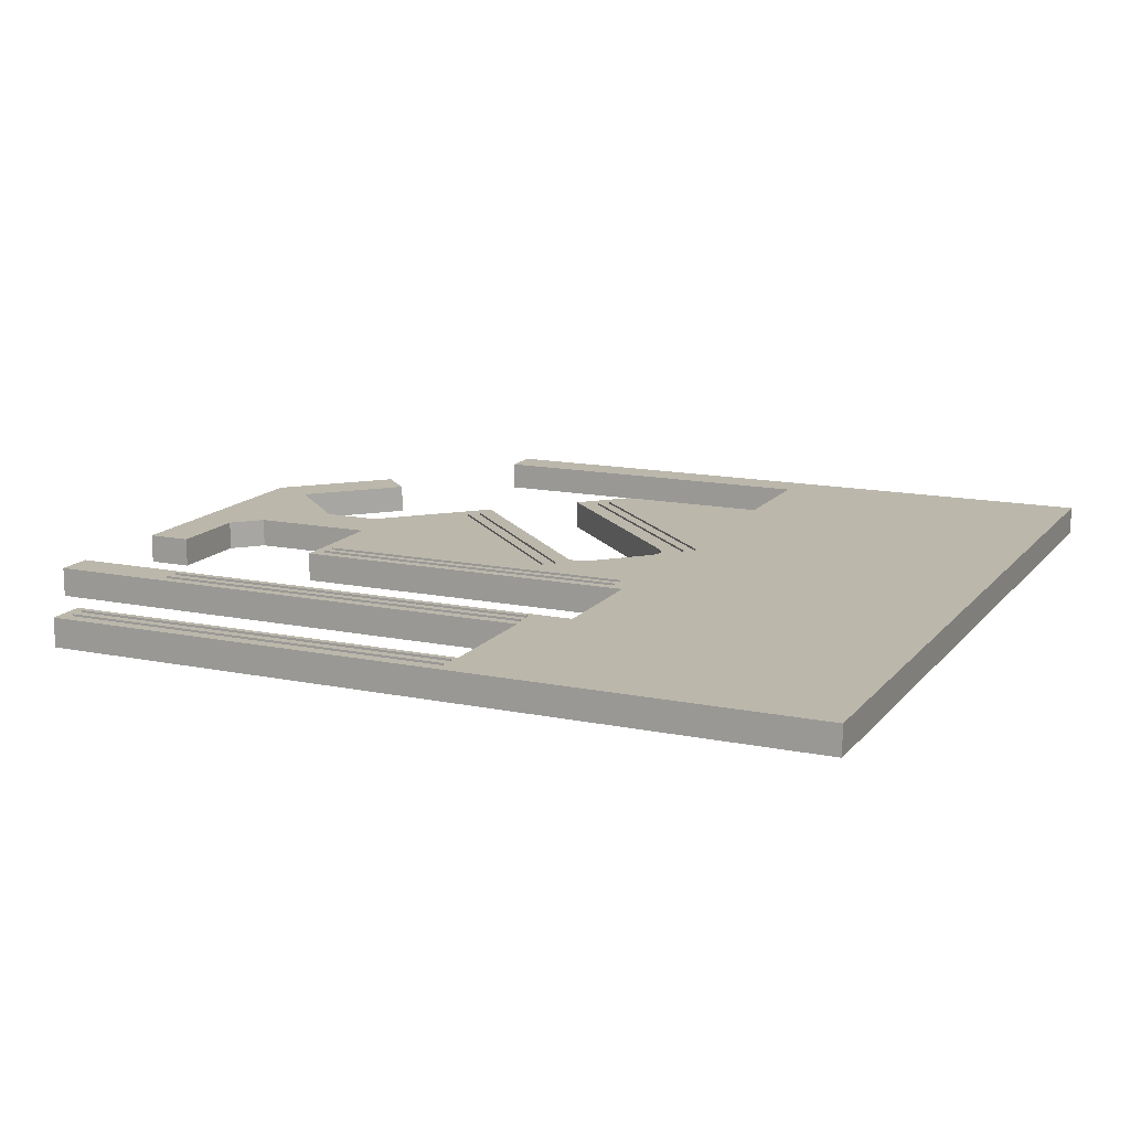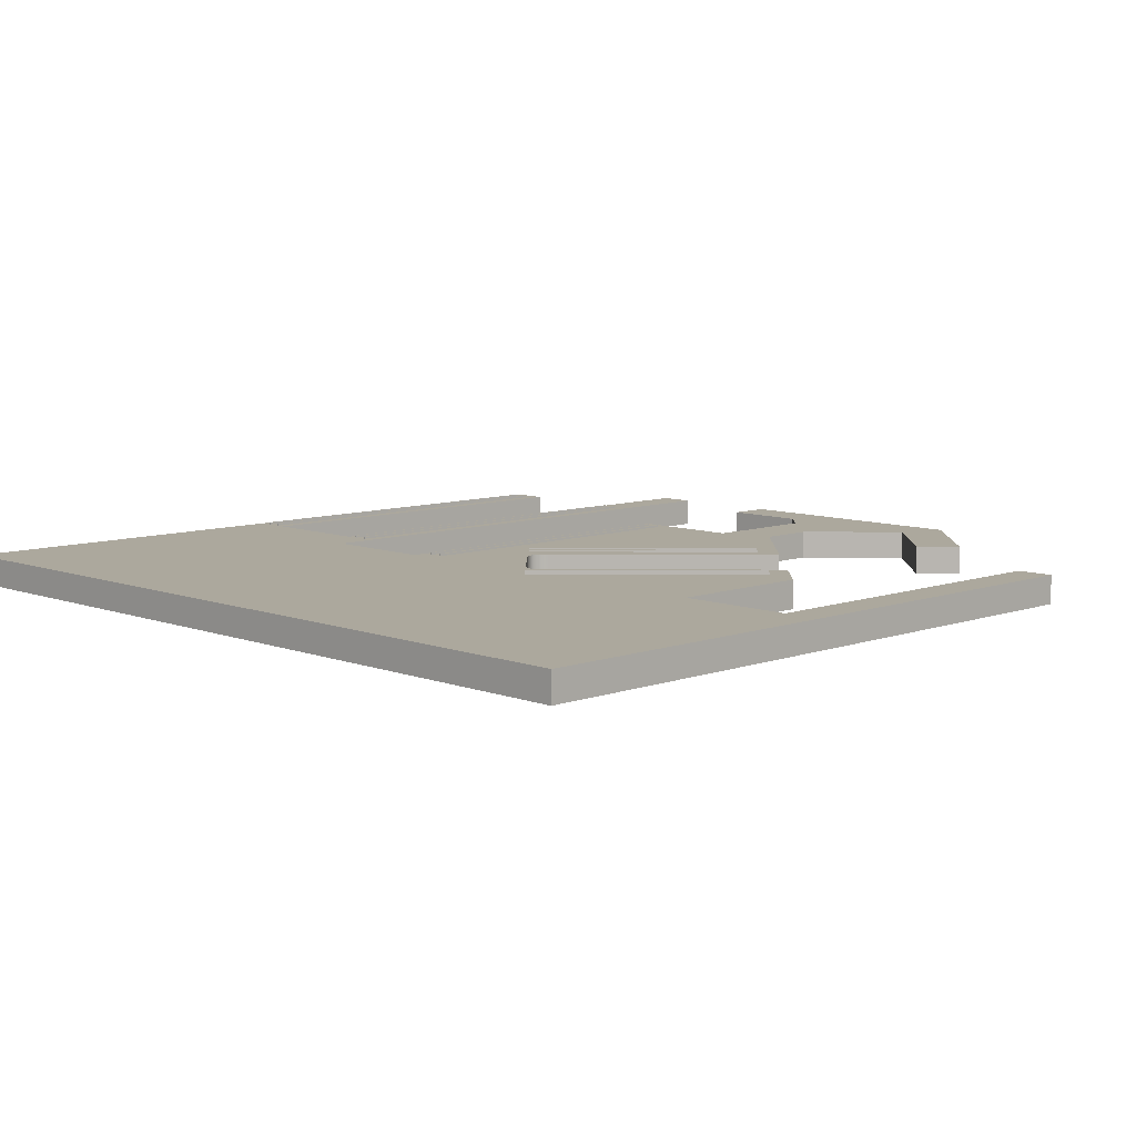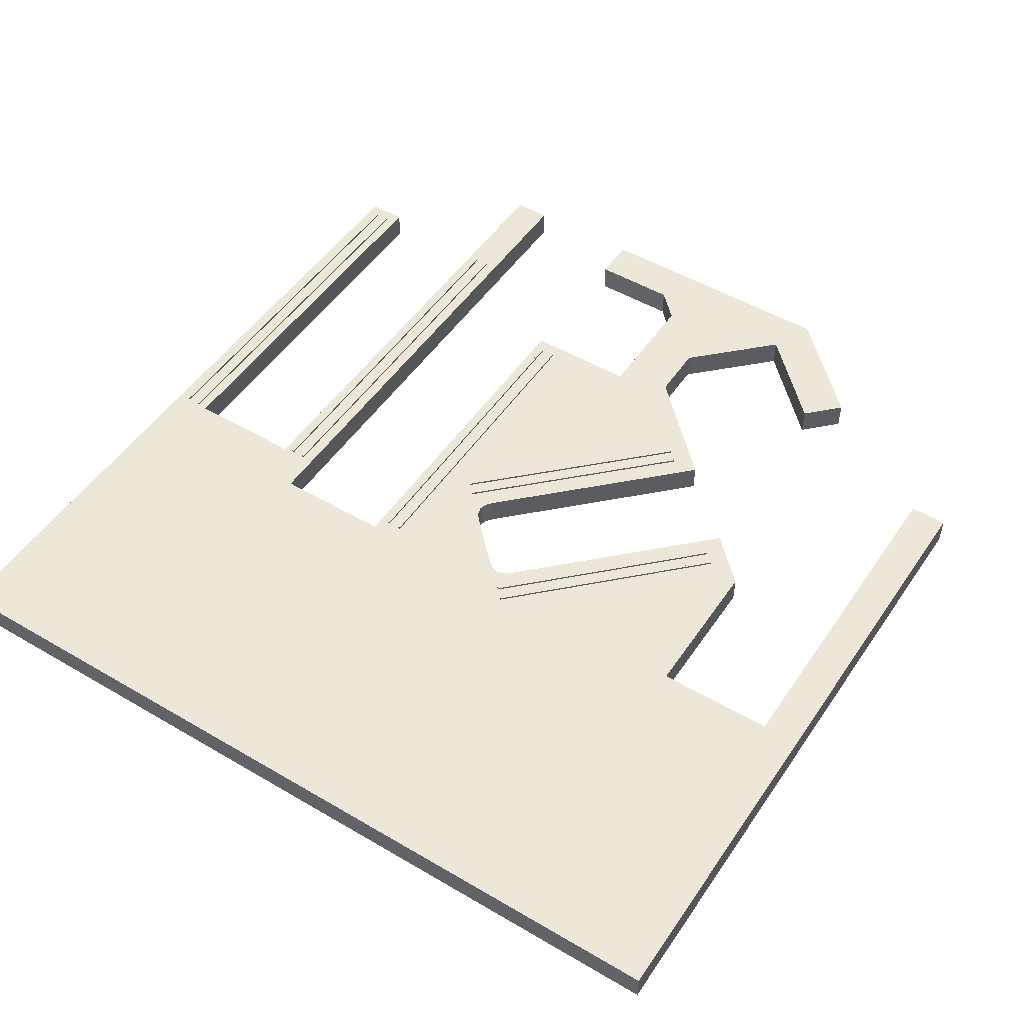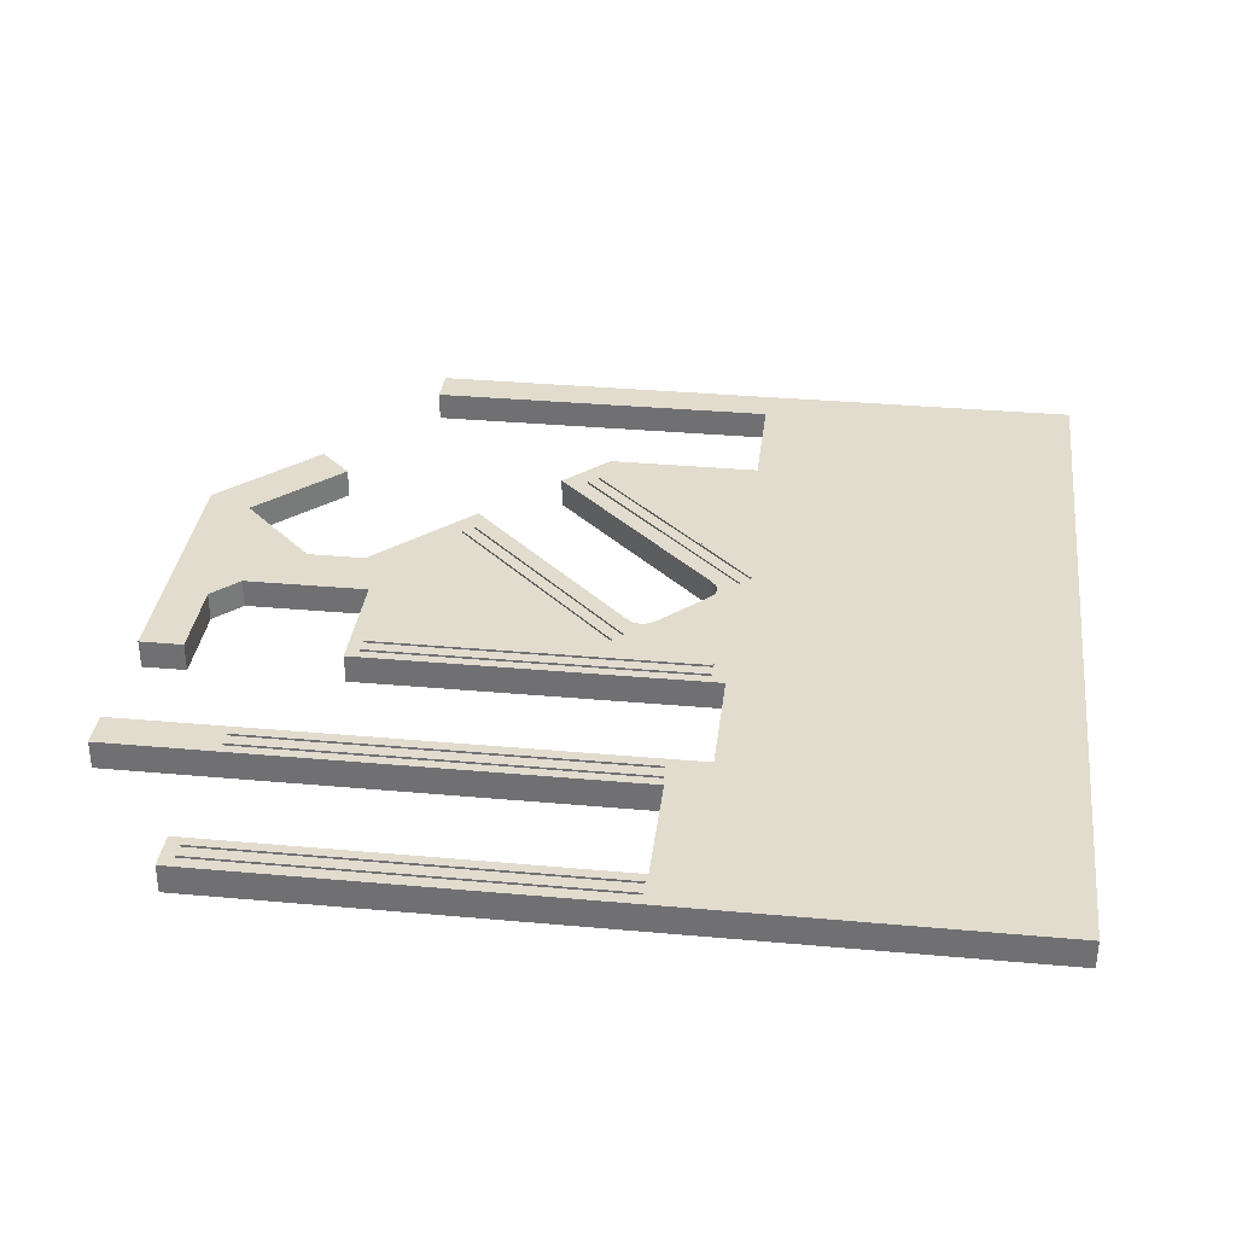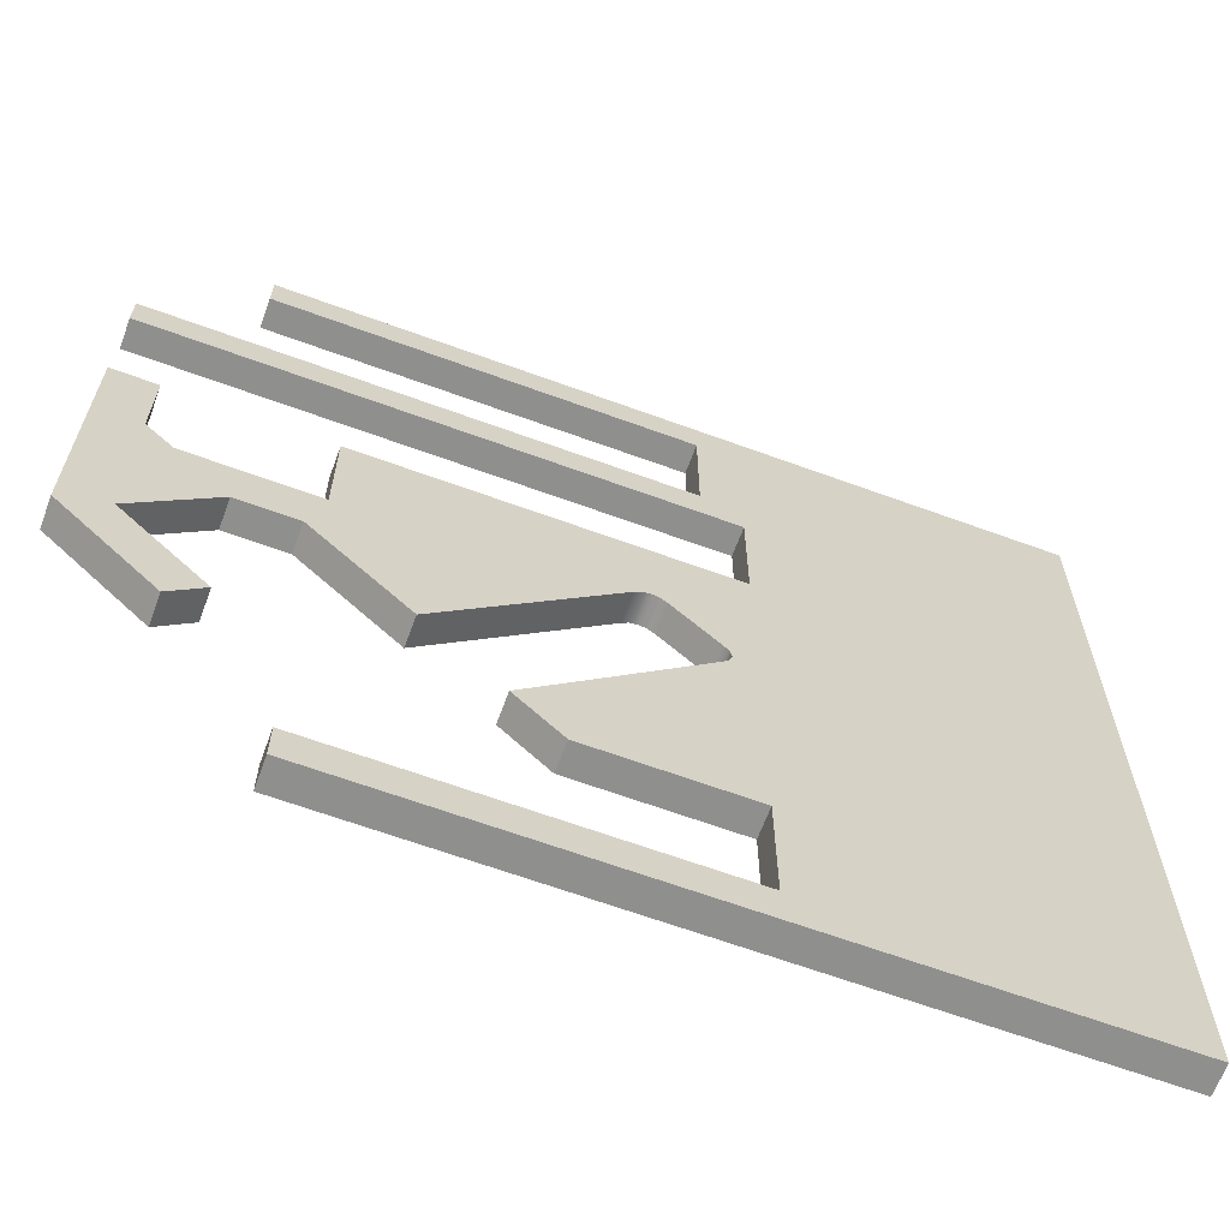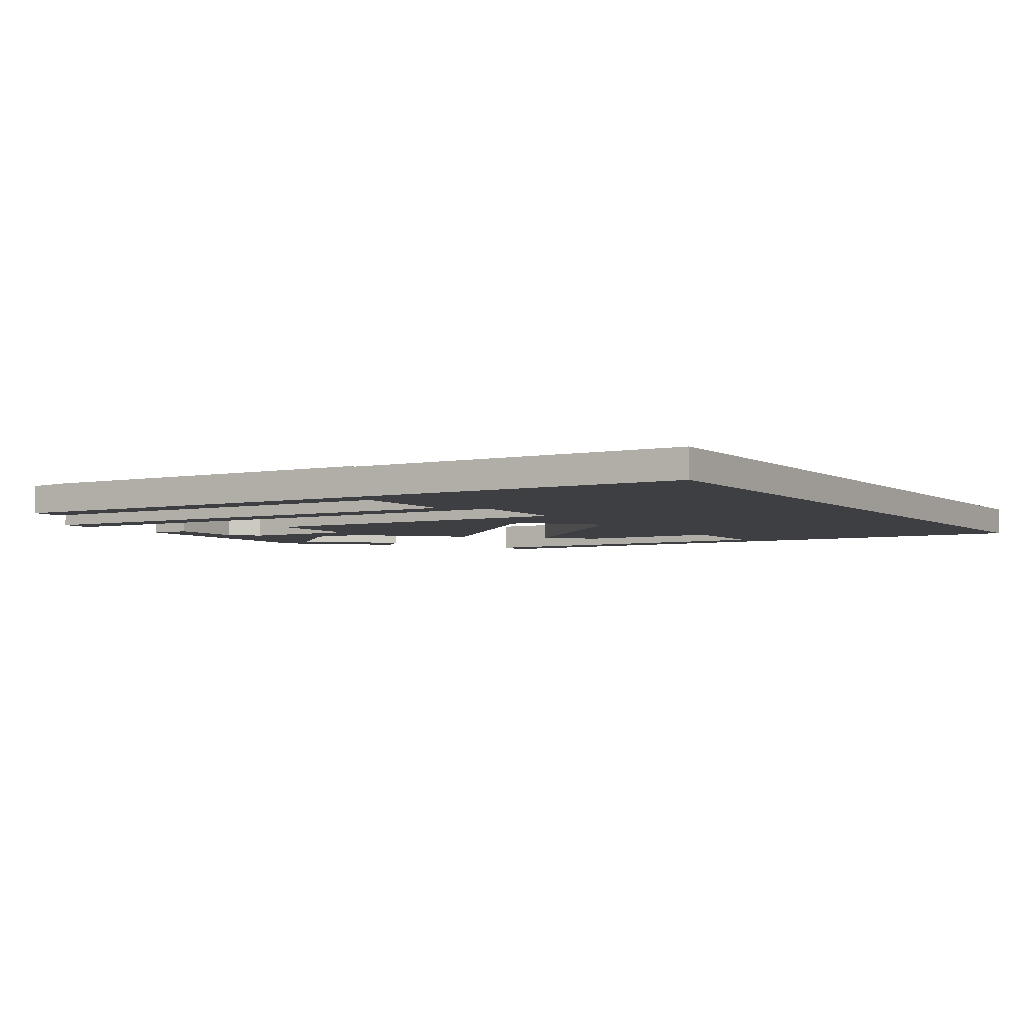
<metadata>
{"format":"obj","ext":"obj","renderer":"f3d","projection":"perspective","resolution":1024,"background":"white","views":[{"elev":14.2,"azim":-155.7,"up":"+Z"},{"elev":8.6,"azim":-44.4,"up":"+Z"},{"elev":50.0,"azim":-57.1,"up":"+Z"},{"elev":34.0,"azim":-173.0,"up":"+Z"},{"elev":-65.2,"azim":159.8,"up":"+Y"},{"elev":-4.2,"azim":-148.9,"up":"+Z"}]}
</metadata>
<code>
g ______548
o object_1
v 869.4 706.5 42.7
v 869.4 706.5 50.06
v 869.4 709.1 42.7
v 869.4 709.1 50.06
v 1420 706.5 42.7
v 1420 706.5 50.06
v 1420 709.1 42.7
v 1420 709.1 50.06
f 1 5 6 2
f 5 7 8 6
f 7 3 4 8
f 3 1 2 4
f 5 1 3
f 3 7 5
f 6 4 2
f 4 6 8
o object_2
v 869.4 726.7 42.7
v 869.4 726.7 50.06
v 869.4 729.4 42.7
v 869.4 729.4 50.06
v 1420 726.7 42.7
v 1420 726.7 50.06
v 1420 729.4 42.7
v 1420 729.4 50.06
f 9 13 14 10
f 13 15 16 14
f 15 11 12 16
f 11 9 10 12
f 13 9 11
f 11 15 13
f 14 12 10
f 12 14 16
g ______576
o object_3
v 353 -462.8 6.094
v 353 -462.8 47.07
v 353 745.7 6.094
v 353 745.7 47.07
v 805.3 -462.8 6.094
v 805.3 -462.8 47.07
v 811.4 -408.7 6.094
v 811.4 -408.7 47.07
v 811.4 -239.9 6.094
v 811.4 -239.9 47.07
v 811.4 301.2 6.094
v 811.4 301.2 47.07
v 811.4 470 6.094
v 811.4 470 47.07
v 841.2 85.48 6.094
v 841.2 85.48 47.07
v 844.4 73.83 6.094
v 844.4 73.83 47.07
v 844.4 97.12 6.094
v 844.4 97.12 47.07
v 852.3 64.26 6.094
v 852.3 64.26 47.07
v 852.3 106.7 6.094
v 852.3 106.7 47.07
v 859.4 -408.7 6.094
v 859.4 -408.7 47.07
v 867.3 522.9 6.094
v 867.3 522.9 47.07
v 867.3 691.7 6.094
v 867.3 691.7 47.07
v 914.3 168.8 6.094
v 914.3 168.8 47.07
v 923.9 176.6 6.094
v 923.9 176.6 47.07
v 935.5 179.8 6.094
v 935.5 179.8 47.07
v 947.2 176.6 6.094
v 947.2 176.6 47.07
v 956.7 168.8 6.094
v 956.7 168.8 47.07
v 978.5 147 6.094
v 978.5 147 47.07
v 1028 -239.9 6.094
v 1028 -239.9 47.07
v 1092 -175.8 6.094
v 1092 -175.8 47.07
v 1108 -462.8 6.094
v 1108 -462.8 47.07
v 1126 -408.7 6.094
v 1126 -408.7 47.07
v 1162 -408.7 6.094
v 1162 -408.7 47.07
v 1181 -462.8 6.094
v 1181 -462.8 47.07
v 1197 -71.31 6.094
v 1197 -71.31 47.07
v 1199 -462.8 6.094
v 1199 -462.8 47.07
v 1253 -408.7 6.094
v 1253 -408.7 47.07
v 1256 -12.4 6.094
v 1256 -12.4 47.07
v 1312 141.9 6.094
v 1312 141.9 47.07
v 1312 301.2 6.094
v 1312 301.2 47.07
v 1312 470 6.094
v 1312 470 47.07
v 1312 522.9 6.094
v 1312 522.9 47.07
v 1312 691.7 6.094
v 1312 691.7 47.07
v 1312 745.7 6.094
v 1312 745.7 47.07
v 1316 -462.8 6.094
v 1316 -462.8 47.07
v 1316 -408.7 6.094
v 1316 -408.7 47.07
v 1333 64.47 6.094
v 1333 64.47 47.07
v 1407 -163.7 6.094
v 1407 -163.7 47.07
v 1415 64.47 6.094
v 1415 64.47 47.07
v 1439 691.7 6.094
v 1439 691.7 47.07
v 1439 745.7 6.094
v 1439 745.7 47.07
v 1453 -209.2 6.094
v 1453 -209.2 47.07
v 1488 141.9 6.094
v 1488 141.9 47.07
v 1525 -45.85 6.094
v 1525 -45.85 47.07
v 1526 179.8 6.094
v 1526 179.8 47.07
v 1526 301.2 6.094
v 1526 301.2 47.07
v 1526 470 6.094
v 1526 470 47.07
v 1526 522.9 6.094
v 1526 522.9 47.07
v 1588 -74.12 6.094
v 1588 -74.12 47.07
v 1588 164.2 6.094
v 1588 164.2 47.07
v 1588 301.2 6.094
v 1588 301.2 47.07
v 1588 470 6.094
v 1588 470 47.07
v 1588 522.9 6.094
v 1588 522.9 47.07
f 18 20 19 17
f 91 93 94 92
f 98 97 105 106
f 96 78 77 95
f 71 77 78 72
f 103 89 90 104
f 20 90 89 19
f 101 102 88 87
f 46 45 87 88
f 82 80 79 81
f 112 114 113 111
f 62 60 59 61
f 98 110 109 97
f 80 108 107 79
f 108 112 111 107
f 96 95 99 100
f 110 100 99 109
f 105 119 120 106
f 126 125 127 128
f 46 44 43 45
f 30 28 27 29
f 26 24 23 25
f 28 82 81 27
f 120 119 121 122
f 123 124 122 121
f 60 26 25 59
f 113 114 124 123
f 125 126 116 115
f 84 83 115 116
f 83 84 30 29
f 43 44 86 85
f 85 86 118 117
f 117 118 128 127
f 102 101 103 104
f 38 62 61 37
f 58 57 71 72
f 57 58 56 55
f 22 24 18
f 64 42 22
f 42 24 22
f 18 24 26
f 26 38 34
f 38 26 60
f 18 26 34
f 32 18 34
f 64 70 68 66
f 38 60 62
f 74 68 70
f 64 66 42
f 28 36 40
f 28 32 36
f 30 20 28
f 28 20 18
f 46 20 30
f 82 28 54
f 44 46 30
f 48 28 40
f 32 28 18
f 82 56 58
f 28 52 54
f 52 28 50
f 30 84 44
f 56 82 54
f 48 50 28
f 90 20 46
f 72 78 58
f 92 76 74
f 94 76 92
f 100 80 96
f 78 96 80
f 58 80 82
f 80 58 78
f 106 110 98
f 120 110 106
f 80 100 108
f 110 108 100
f 108 110 122
f 120 122 110
f 122 112 108
f 84 86 44
f 118 86 84 116
f 104 90 88
f 90 46 88
f 88 102 104
f 114 112 124
f 122 124 112
f 128 118 116 126
f 76 68 74
f 23 21 17
f 41 21 23
f 25 23 17
f 17 33 25
f 37 25 33
f 37 59 25
f 41 63 21
f 31 33 17
f 63 65 67 69
f 59 37 61
f 73 69 67
f 63 41 65
f 27 39 35
f 27 35 31
f 29 27 19
f 27 17 19
f 45 29 19
f 81 53 27
f 43 29 45
f 47 39 27
f 31 17 27
f 81 57 55
f 27 53 51
f 51 49 27
f 55 53 81
f 47 27 49
f 89 45 19
f 71 57 77
f 91 73 75
f 93 91 75
f 99 95 79
f 77 79 95
f 57 81 79
f 79 77 57
f 105 97 109
f 119 105 109
f 79 107 99
f 109 99 107
f 107 121 109
f 119 109 121
f 121 107 111
f 85 115 83
f 43 83 29
f 103 87 89
f 89 87 45
f 87 103 101
f 43 85 83
f 113 123 111
f 121 111 123
f 85 117 115
f 125 115 117
f 117 127 125
f 75 73 67
f 17 21 22 18
f 21 63 64 22
f 63 69 70 64
f 69 73 74 70
f 91 92 74 73
f 23 24 42 41
f 41 42 66 65
f 65 66 68 67
f 67 68 76 75
f 75 76 94 93
f 48 40 39 47
f 49 50 48 47
f 53 54 52 51
f 55 56 54 53
f 51 52 50 49
f 36 35 39 40
f 34 33 31 32
f 38 37 33 34
f 32 31 35 36
g ______244
o object_4
v 968.2 221.8 42.7
v 968.2 221.8 50.06
v 970 223.7 42.7
v 970 223.7 50.06
v 1208 -18.47 42.7
v 1208 -18.47 50.06
v 1210 -16.59 42.7
v 1210 -16.59 50.06
f 129 133 134 130
f 133 135 136 134
f 135 131 132 136
f 131 129 130 132
f 133 129 131
f 131 135 133
f 134 132 130
f 132 134 136
o object_5
v 953.9 207.5 42.7
v 953.9 207.5 50.06
v 955.7 209.4 42.7
v 955.7 209.4 50.06
v 1194 -32.78 42.7
v 1194 -32.78 50.06
v 1196 -30.9 42.7
v 1196 -30.9 50.06
f 137 141 142 138
f 141 143 144 142
f 143 139 140 144
f 139 137 138 140
f 141 137 139
f 139 143 141
f 142 140 138
f 140 142 144
g ______245
o object_6
v 797.4 50.89 42.7
v 797.4 50.89 50.06
v 799.2 52.76 42.7
v 799.2 52.76 50.06
v 1038 -189.4 42.7
v 1038 -189.4 50.06
v 1040 -187.5 42.7
v 1040 -187.5 50.06
f 145 149 150 146
f 149 151 152 150
f 151 147 148 152
f 147 145 146 148
f 149 145 147
f 147 151 149
f 150 148 146
f 148 150 152
o object_7
v 811.7 65.19 42.7
v 811.7 65.19 50.06
v 813.6 67.07 42.7
v 813.6 67.07 50.06
v 1052 -175.1 42.7
v 1052 -175.1 50.06
v 1054 -173.2 42.7
v 1054 -173.2 50.06
f 153 157 158 154
f 157 159 160 158
f 159 155 156 160
f 155 153 154 156
f 157 153 155
f 155 159 157
f 158 156 154
f 156 158 160
g ______265
o object_8
v 869.4 486.6 42.7
v 869.4 486.6 50.06
v 869.4 489.2 42.7
v 869.4 489.2 50.06
v 1420 486.6 42.7
v 1420 486.6 50.06
v 1420 489.2 42.7
v 1420 489.2 50.06
f 161 165 166 162
f 165 167 168 166
f 167 163 164 168
f 163 161 162 164
f 165 161 163
f 163 167 165
f 166 164 162
f 164 166 168
o object_9
v 869.4 506.8 42.7
v 869.4 506.8 50.06
v 869.4 509.5 42.7
v 869.4 509.5 50.06
v 1420 506.8 42.7
v 1420 506.8 50.06
v 1420 509.5 42.7
v 1420 509.5 50.06
f 169 173 174 170
f 173 175 176 174
f 175 171 172 176
f 171 169 170 172
f 173 169 171
f 171 175 173
f 174 172 170
f 172 174 176
g ______263
o object_10
v 829.8 285.2 42.7
v 829.8 285.2 50.06
v 829.8 287.8 42.7
v 829.8 287.8 50.06
v 1293 285.2 42.7
v 1293 285.2 50.06
v 1293 287.8 42.7
v 1293 287.8 50.06
f 177 181 182 178
f 181 183 184 182
f 183 179 180 184
f 179 177 178 180
f 181 177 179
f 179 183 181
f 182 180 178
f 180 182 184
o object_11
v 829.8 264.9 42.7
v 829.8 264.9 50.06
v 829.8 267.6 42.7
v 829.8 267.6 50.06
v 1293 264.9 42.7
v 1293 264.9 50.06
v 1293 267.6 42.7
v 1293 267.6 50.06
f 185 189 190 186
f 189 191 192 190
f 191 187 188 192
f 187 185 186 188
f 189 185 187
f 187 191 189
f 190 188 186
f 188 190 192

</code>
